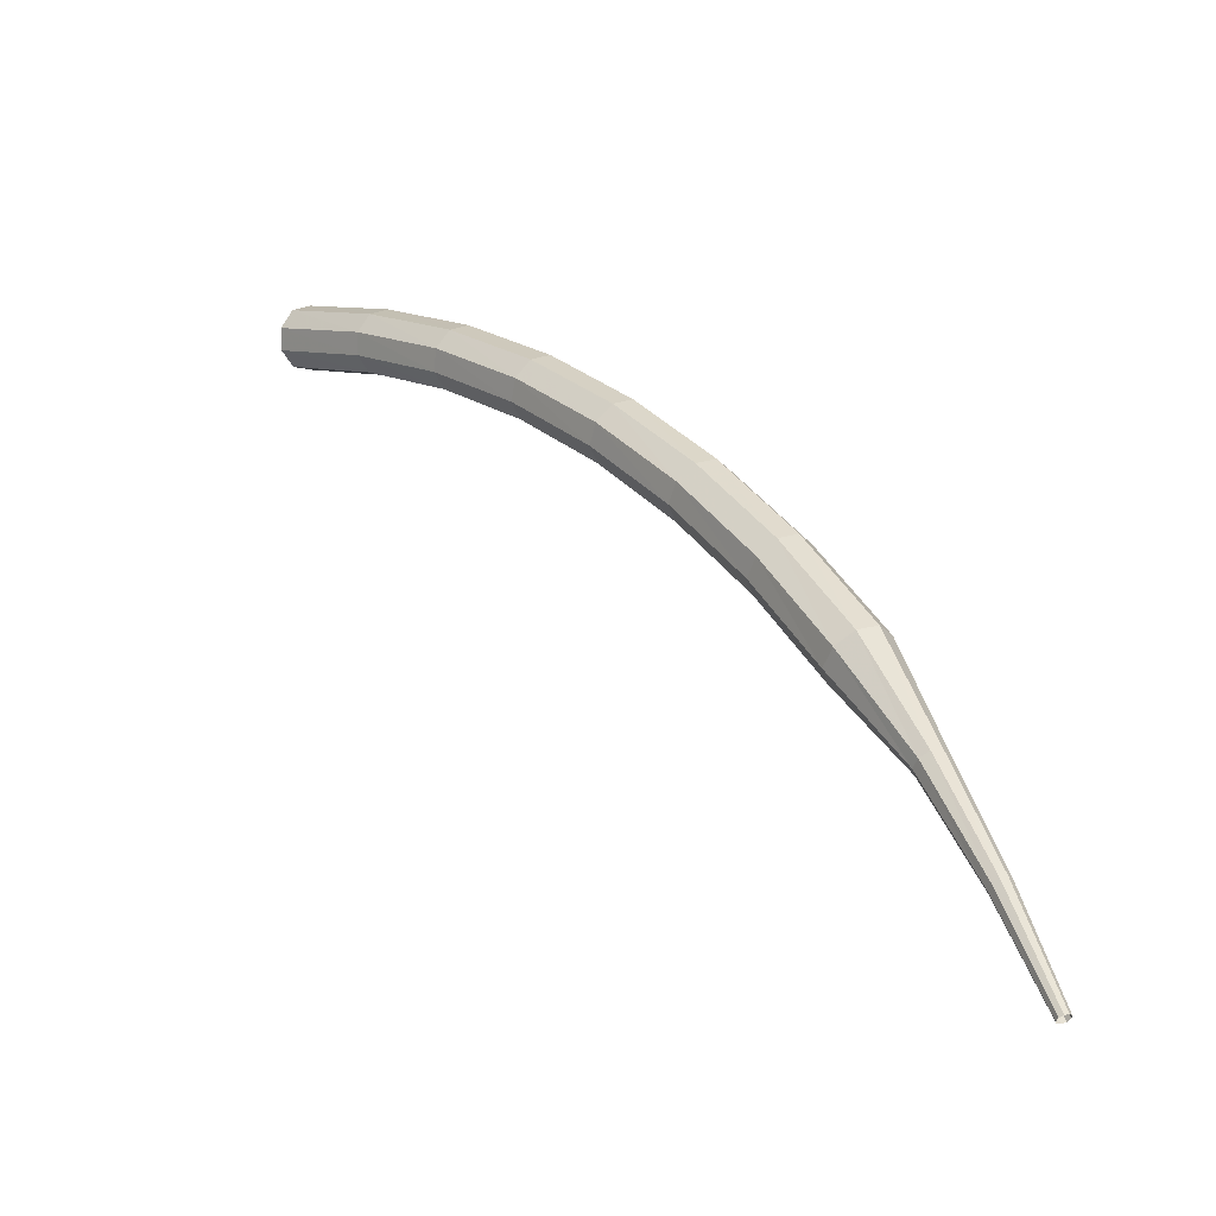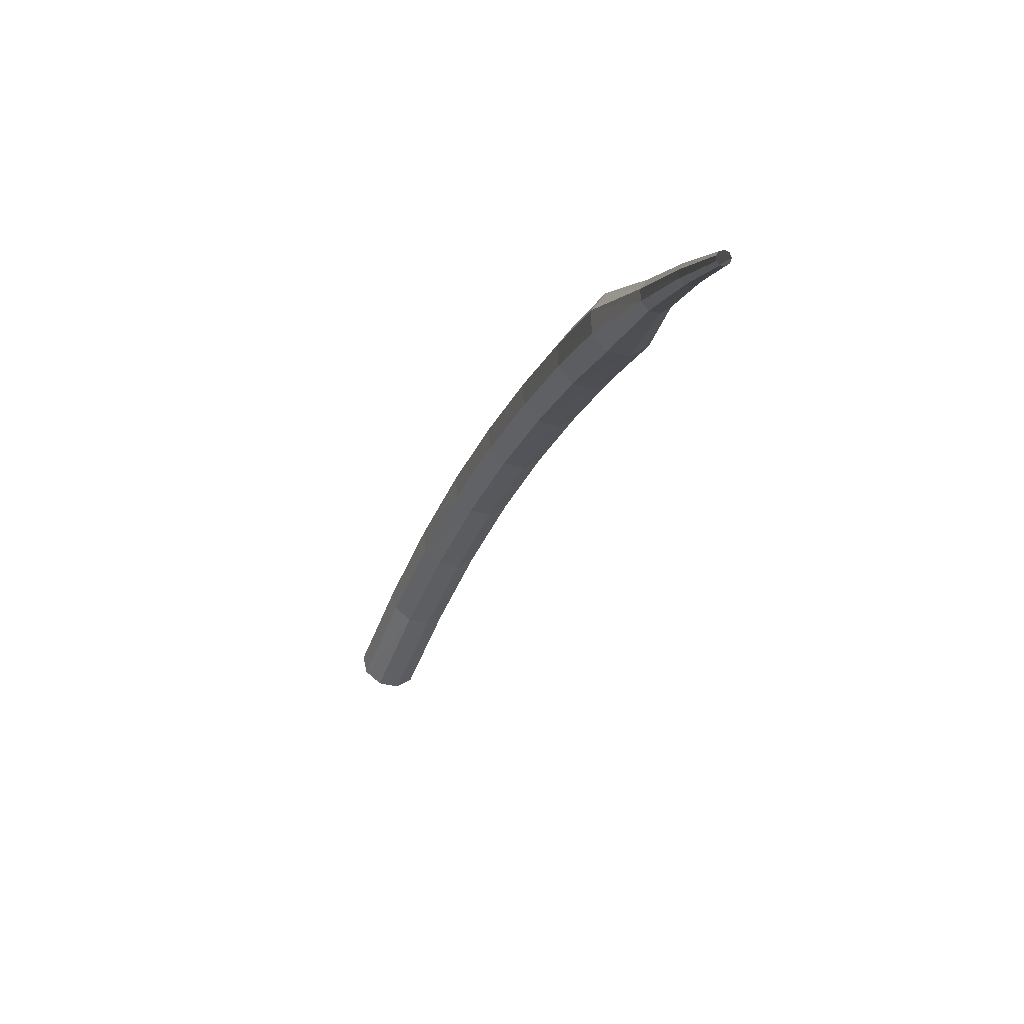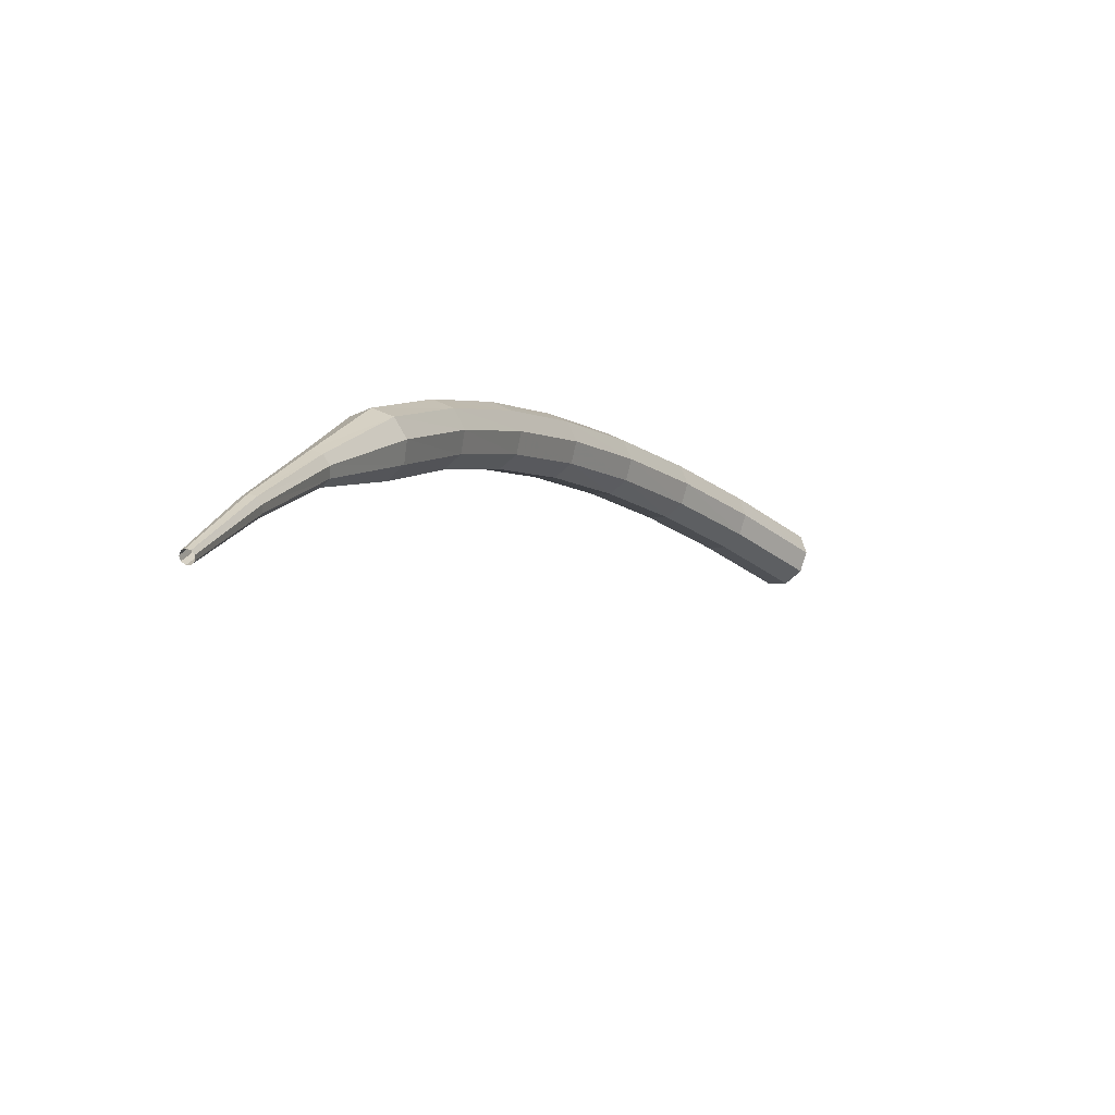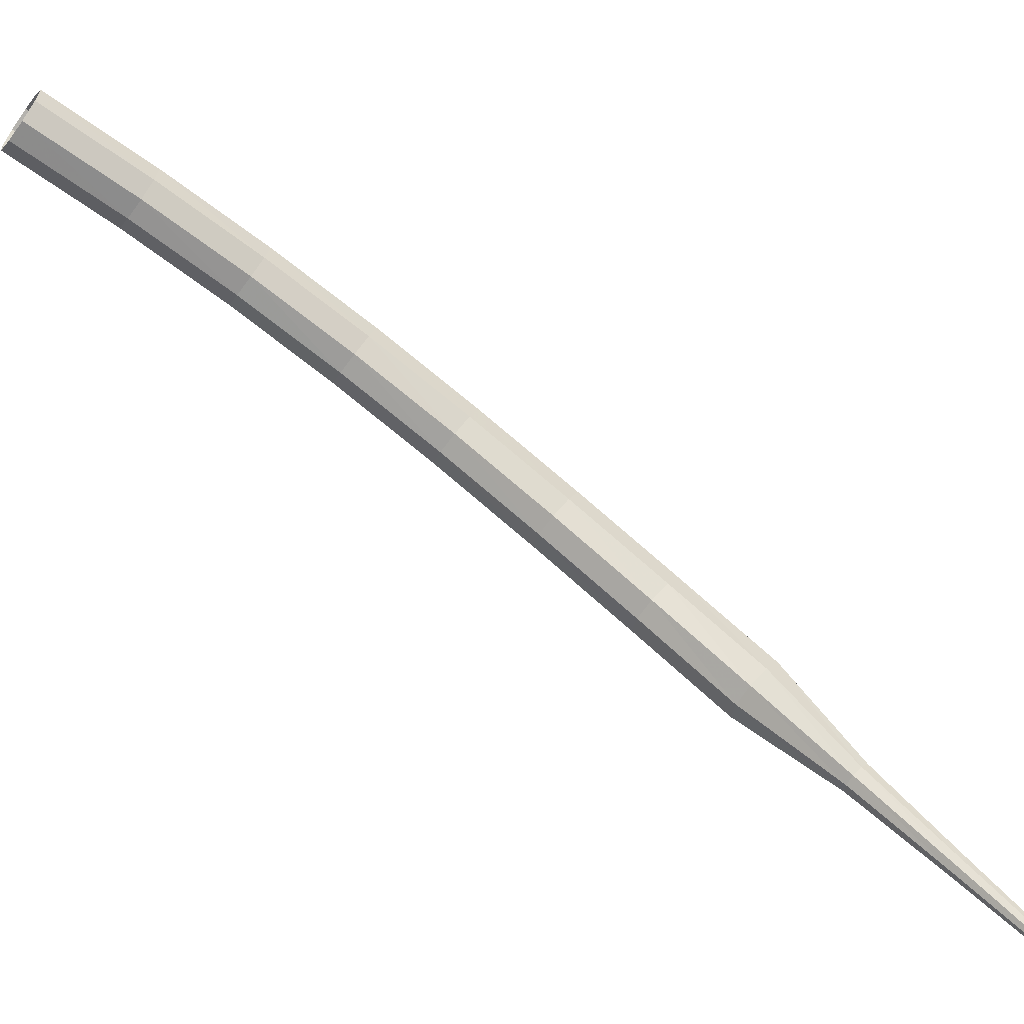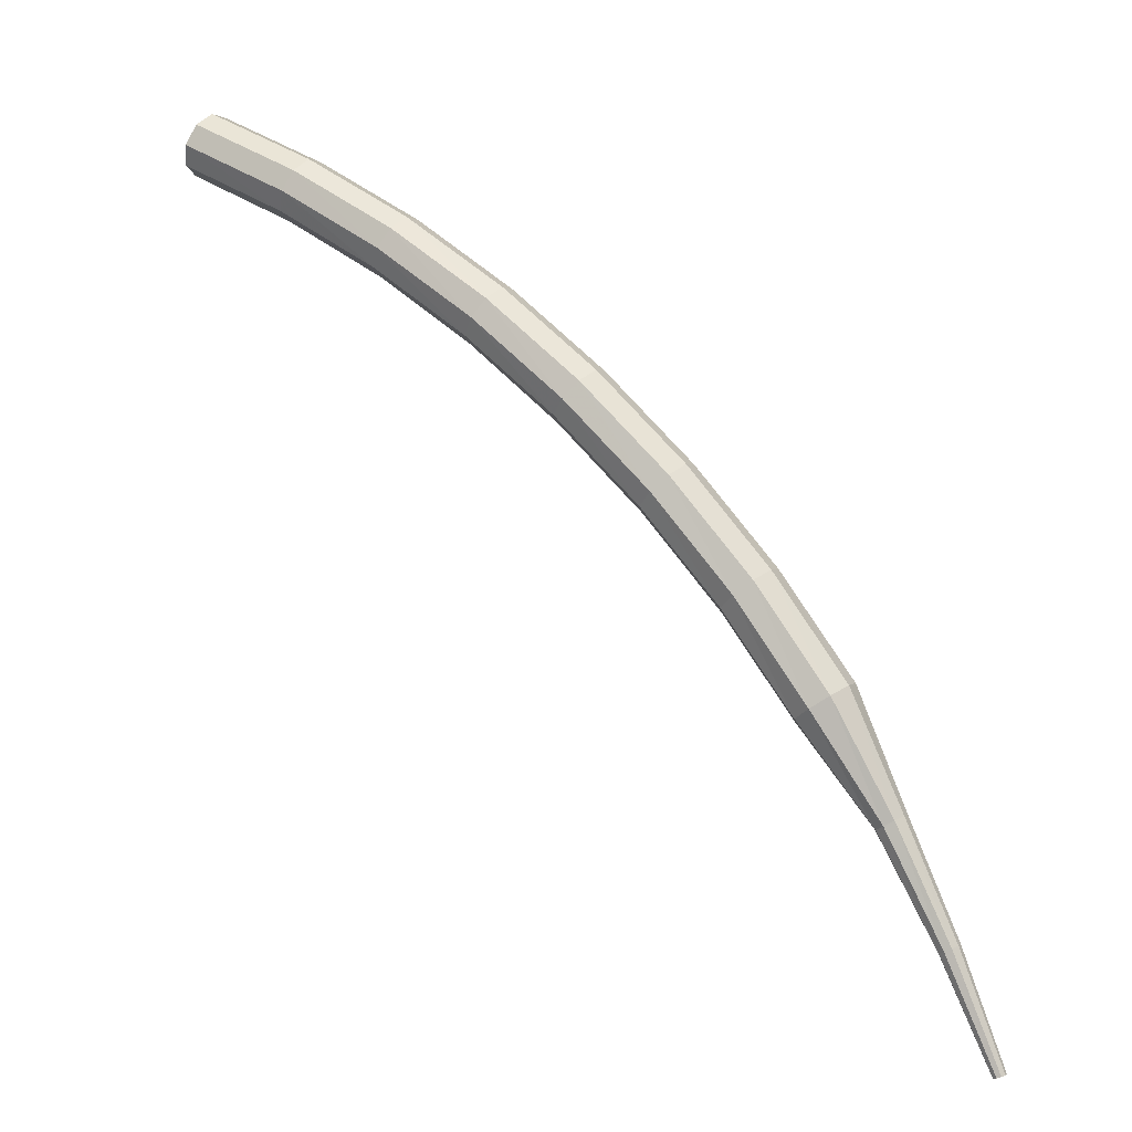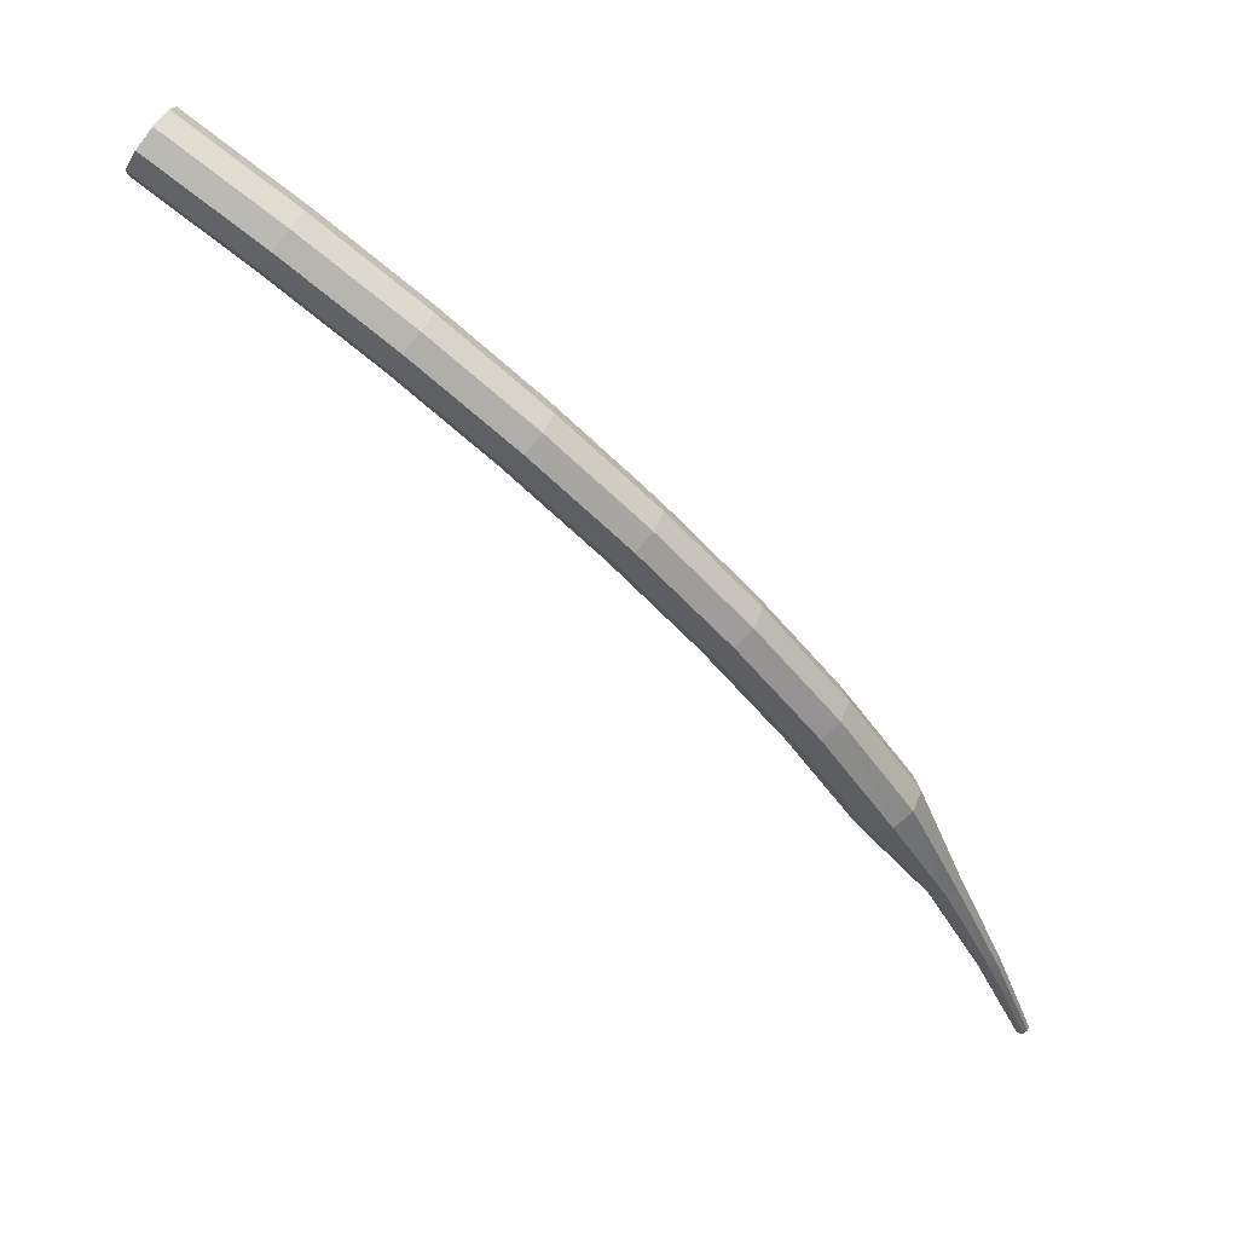
<metadata>
{"format":"obj","ext":"obj","renderer":"f3d","projection":"perspective","resolution":1024,"background":"white","views":[{"elev":-19.6,"azim":-97.0,"up":"+Z"},{"elev":-66.2,"azim":-71.3,"up":"+Z"},{"elev":-50.5,"azim":-10.5,"up":"+Z"},{"elev":30.7,"azim":156.8,"up":"+Y"},{"elev":9.0,"azim":-108.6,"up":"+Z"},{"elev":61.3,"azim":-109.5,"up":"+Z"}]}
</metadata>
<code>
g tube1
v 118.5 126.5 163.5
v 118.9 126.4 162.8
v 119.5 125.9 162.4
v 120 125.2 162.5
v 120.1 124.7 163.1
v 119.9 124.5 163.9
v 119.4 124.8 164.5
v 118.8 125.4 164.7
v 118.5 126.1 164.3
v 118.5 126.5 163.5
v 115 123.6 161.9
v 115.4 123.6 161.1
v 116 123.1 160.7
v 116.5 122.4 160.9
v 116.7 121.9 161.5
v 116.4 121.6 162.2
v 115.9 121.9 162.9
v 115.3 122.5 163
v 114.9 123.2 162.6
v 115 123.6 161.9
v 111.8 120.9 159.9
v 112.2 120.9 159.1
v 112.9 120.5 158.8
v 113.4 119.8 158.9
v 113.5 119.2 159.5
v 113.2 118.9 160.2
v 112.6 119.1 160.8
v 112 119.7 160.9
v 111.7 120.4 160.6
v 111.8 120.9 159.9
v 108.8 118.3 157.5
v 109.3 118.4 156.8
v 110 118 156.5
v 110.5 117.3 156.6
v 110.6 116.6 157.2
v 110.2 116.3 157.9
v 109.6 116.5 158.4
v 109 117.1 158.5
v 108.7 117.8 158.2
v 108.8 118.3 157.5
v 106.1 115.8 154.8
v 106.7 116 154.2
v 107.4 115.6 153.9
v 107.9 114.9 154
v 107.9 114.2 154.5
v 107.5 113.9 155.1
v 106.9 114 155.7
v 106.2 114.5 155.8
v 105.9 115.3 155.4
v 106.1 115.8 154.8
v 103.6 113.5 151.8
v 104.2 113.7 151.2
v 104.9 113.3 150.9
v 105.4 112.6 151
v 105.5 111.9 151.5
v 105 111.5 152.1
v 104.3 111.6 152.6
v 103.7 112.2 152.7
v 103.4 112.9 152.4
v 103.6 113.5 151.8
v 101.3 111.4 148.5
v 101.9 111.6 147.9
v 102.7 111.2 147.6
v 103.2 110.5 147.7
v 103.2 109.8 148.2
v 102.7 109.4 148.7
v 101.9 109.4 149.2
v 101.3 110 149.3
v 101 110.7 149
v 101.3 111.4 148.5
v 99.18 109.5 144.8
v 99.86 109.7 144.4
v 100.6 109.4 144.1
v 101.1 108.6 144.2
v 101.1 107.9 144.6
v 100.5 107.4 145.1
v 99.77 107.5 145.5
v 99.12 108 145.6
v 98.89 108.8 145.3
v 99.18 109.5 144.8
v 97.7 107.3 141
v 98.06 107.5 140.8
v 98.44 107.3 140.7
v 98.66 106.9 140.7
v 98.62 106.5 140.9
v 98.35 106.3 141.1
v 97.95 106.3 141.3
v 97.63 106.6 141.3
v 97.53 107 141.2
v 97.7 107.3 141
v 96.14 105.8 137
v 96.39 105.9 136.8
v 96.64 105.8 136.8
v 96.79 105.5 136.8
v 96.75 105.2 136.9
v 96.55 105.1 137
v 96.29 105.1 137.1
v 96.08 105.3 137.1
v 96.02 105.6 137.1
v 96.14 105.8 137
v 94.74 104.5 132.9
v 94.89 104.5 132.8
v 95.04 104.4 132.8
v 95.13 104.3 132.8
v 95.1 104.1 132.9
v 94.98 104 132.9
v 94.82 104 133
v 94.69 104.2 133
v 94.66 104.3 133
v 94.74 104.5 132.9
f 1 2 12
f 12 11 1
f 2 3 13
f 13 12 2
f 3 4 14
f 14 13 3
f 4 5 15
f 15 14 4
f 5 6 16
f 16 15 5
f 6 7 17
f 17 16 6
f 7 8 18
f 18 17 7
f 8 9 19
f 19 18 8
f 9 10 20
f 20 19 9
f 11 12 22
f 22 21 11
f 12 13 23
f 23 22 12
f 13 14 24
f 24 23 13
f 14 15 25
f 25 24 14
f 15 16 26
f 26 25 15
f 16 17 27
f 27 26 16
f 17 18 28
f 28 27 17
f 18 19 29
f 29 28 18
f 19 20 30
f 30 29 19
f 21 22 32
f 32 31 21
f 22 23 33
f 33 32 22
f 23 24 34
f 34 33 23
f 24 25 35
f 35 34 24
f 25 26 36
f 36 35 25
f 26 27 37
f 37 36 26
f 27 28 38
f 38 37 27
f 28 29 39
f 39 38 28
f 29 30 40
f 40 39 29
f 31 32 42
f 42 41 31
f 32 33 43
f 43 42 32
f 33 34 44
f 44 43 33
f 34 35 45
f 45 44 34
f 35 36 46
f 46 45 35
f 36 37 47
f 47 46 36
f 37 38 48
f 48 47 37
f 38 39 49
f 49 48 38
f 39 40 50
f 50 49 39
f 41 42 52
f 52 51 41
f 42 43 53
f 53 52 42
f 43 44 54
f 54 53 43
f 44 45 55
f 55 54 44
f 45 46 56
f 56 55 45
f 46 47 57
f 57 56 46
f 47 48 58
f 58 57 47
f 48 49 59
f 59 58 48
f 49 50 60
f 60 59 49
f 51 52 62
f 62 61 51
f 52 53 63
f 63 62 52
f 53 54 64
f 64 63 53
f 54 55 65
f 65 64 54
f 55 56 66
f 66 65 55
f 56 57 67
f 67 66 56
f 57 58 68
f 68 67 57
f 58 59 69
f 69 68 58
f 59 60 70
f 70 69 59
f 61 62 72
f 72 71 61
f 62 63 73
f 73 72 62
f 63 64 74
f 74 73 63
f 64 65 75
f 75 74 64
f 65 66 76
f 76 75 65
f 66 67 77
f 77 76 66
f 67 68 78
f 78 77 67
f 68 69 79
f 79 78 68
f 69 70 80
f 80 79 69
f 71 72 82
f 82 81 71
f 72 73 83
f 83 82 72
f 73 74 84
f 84 83 73
f 74 75 85
f 85 84 74
f 75 76 86
f 86 85 75
f 76 77 87
f 87 86 76
f 77 78 88
f 88 87 77
f 78 79 89
f 89 88 78
f 79 80 90
f 90 89 79
f 81 82 92
f 92 91 81
f 82 83 93
f 93 92 82
f 83 84 94
f 94 93 83
f 84 85 95
f 95 94 84
f 85 86 96
f 96 95 85
f 86 87 97
f 97 96 86
f 87 88 98
f 98 97 87
f 88 89 99
f 99 98 88
f 89 90 100
f 100 99 89
f 91 92 102
f 102 101 91
f 92 93 103
f 103 102 92
f 93 94 104
f 104 103 93
f 94 95 105
f 105 104 94
f 95 96 106
f 106 105 95
f 96 97 107
f 107 106 96
f 97 98 108
f 108 107 97
f 98 99 109
f 109 108 98
f 99 100 110
f 110 109 99
g

</code>
